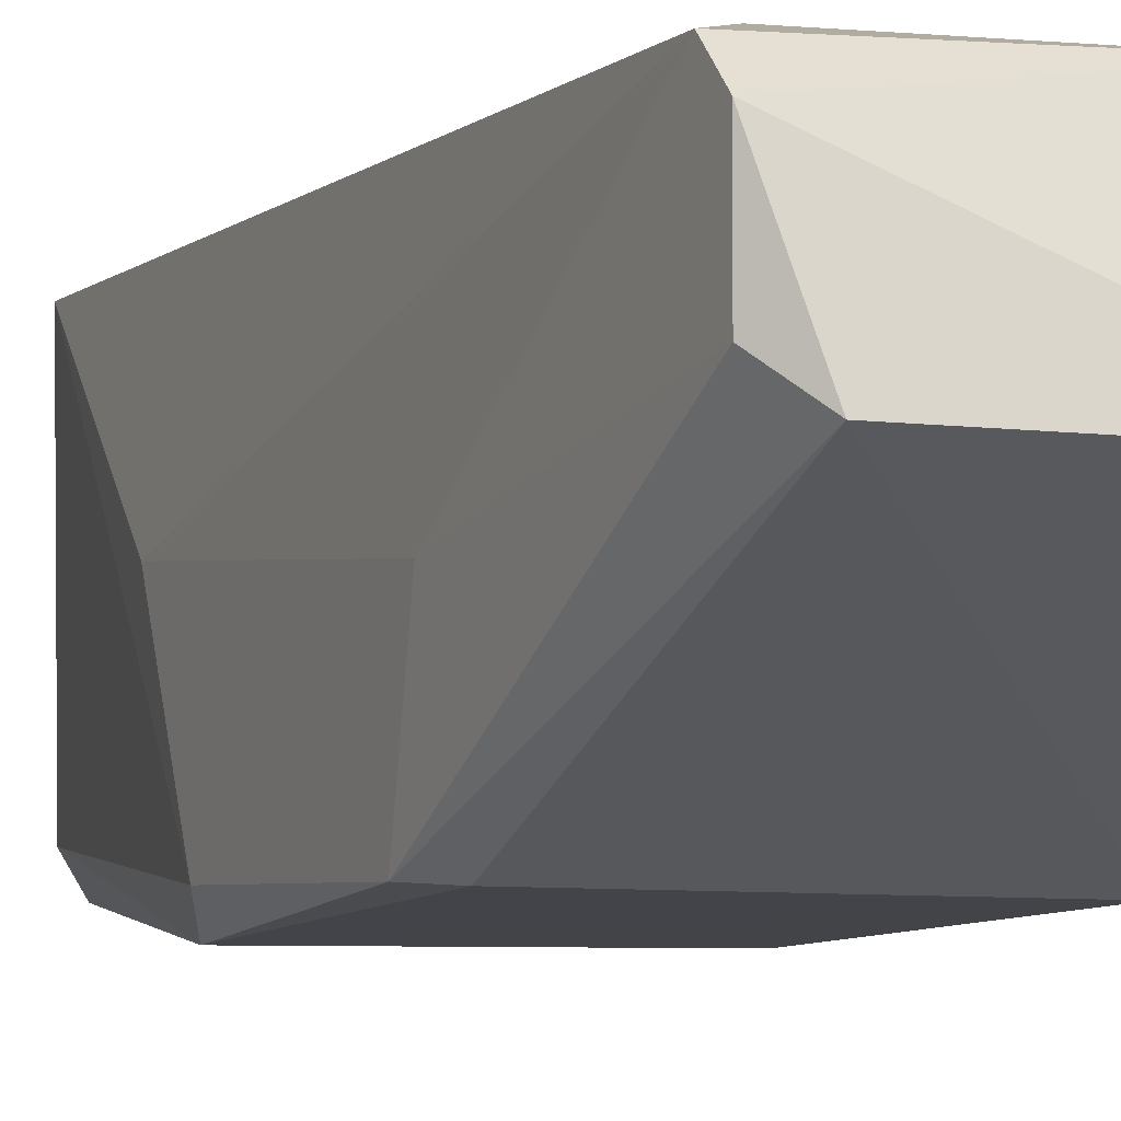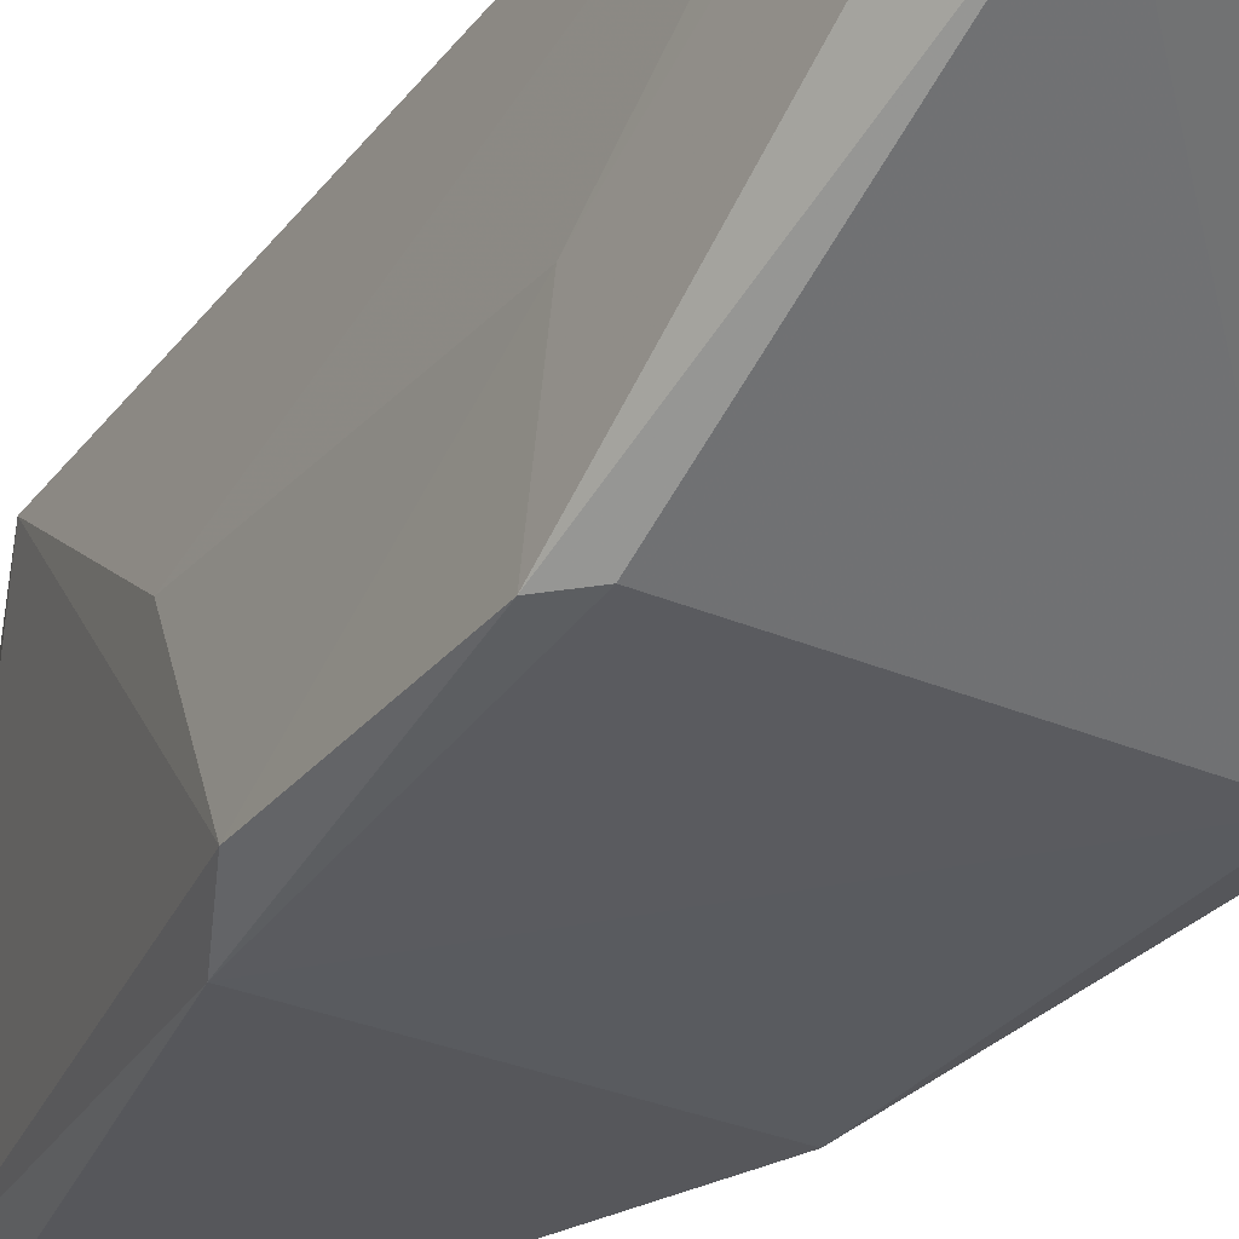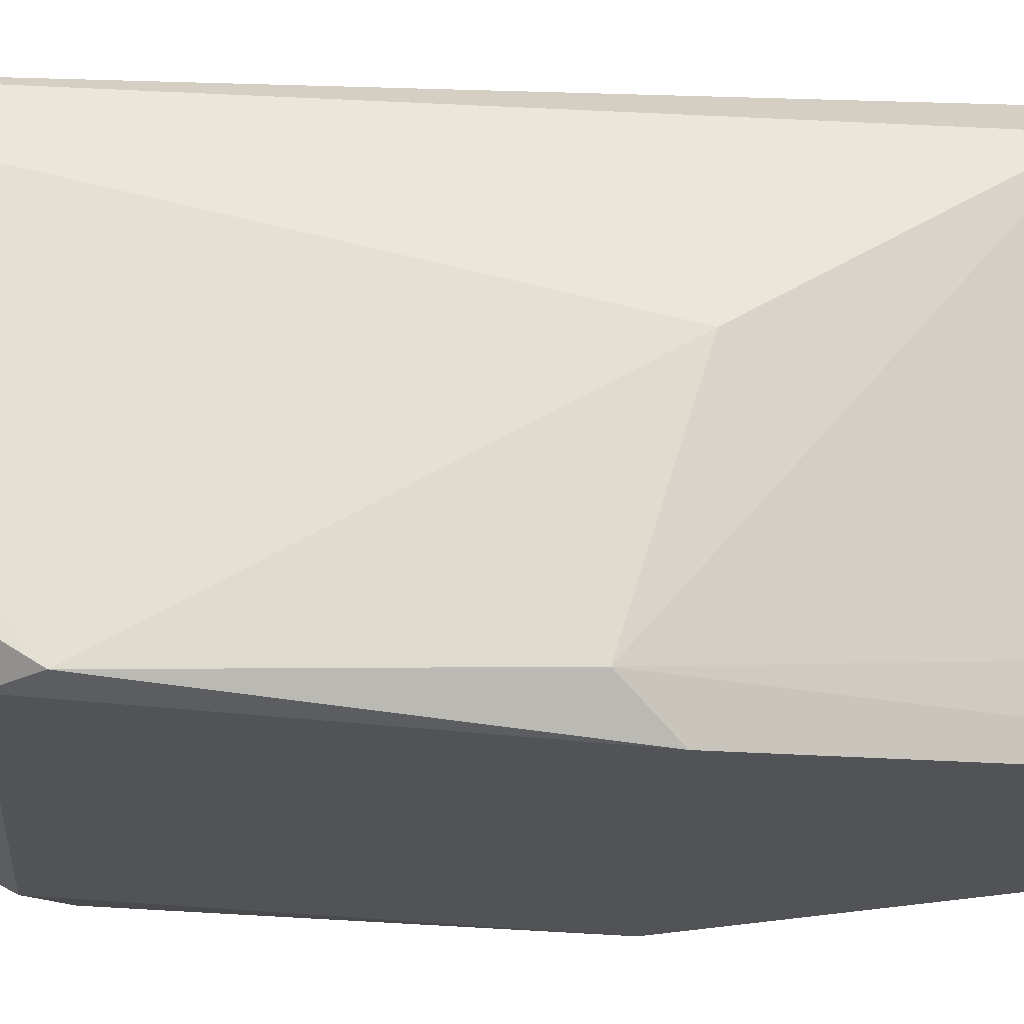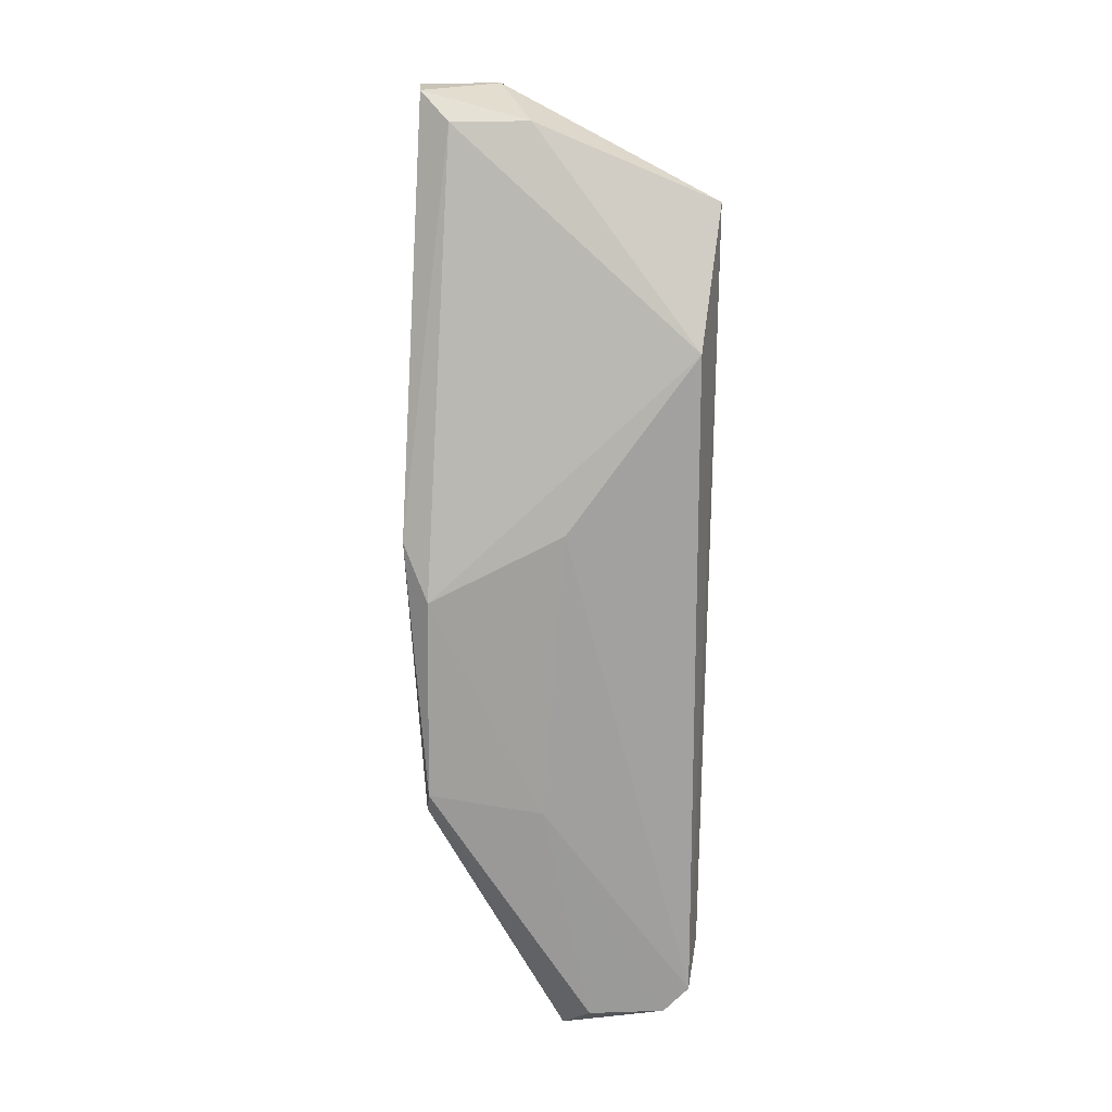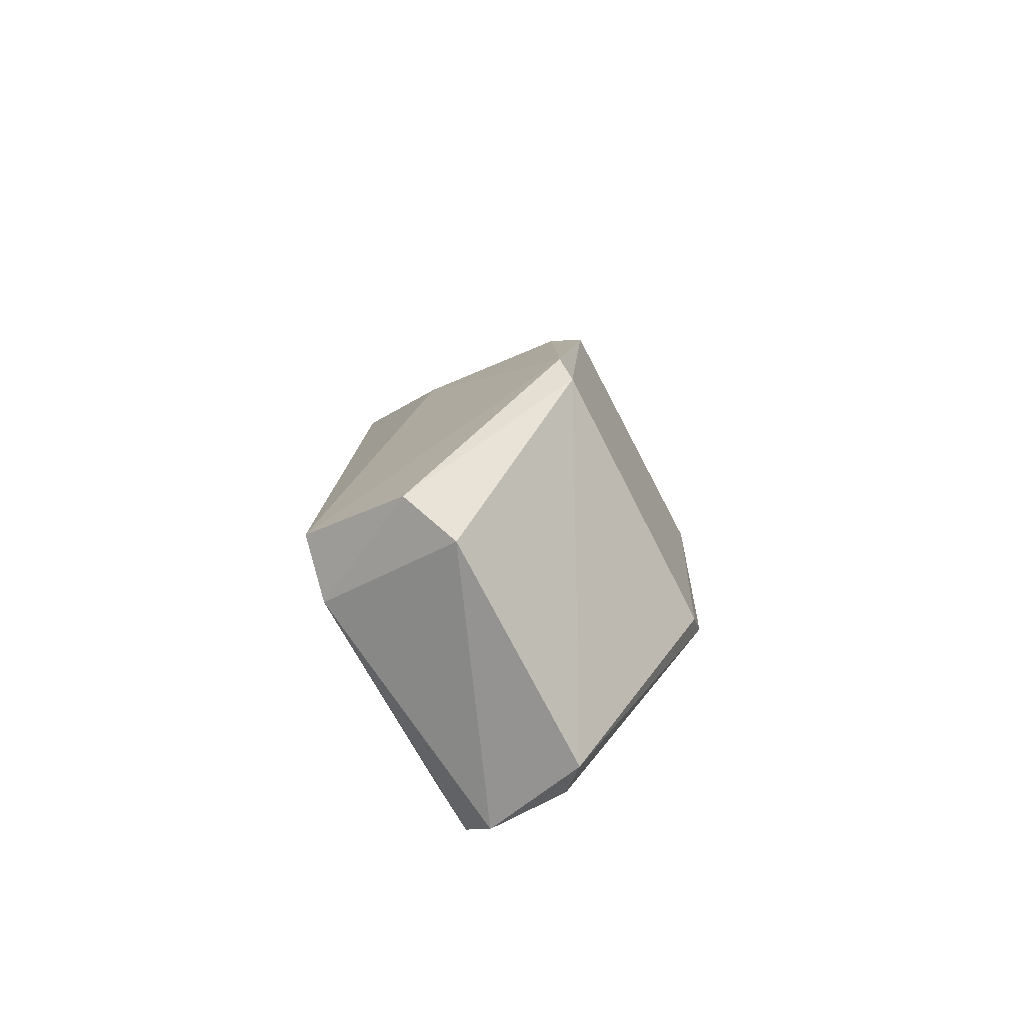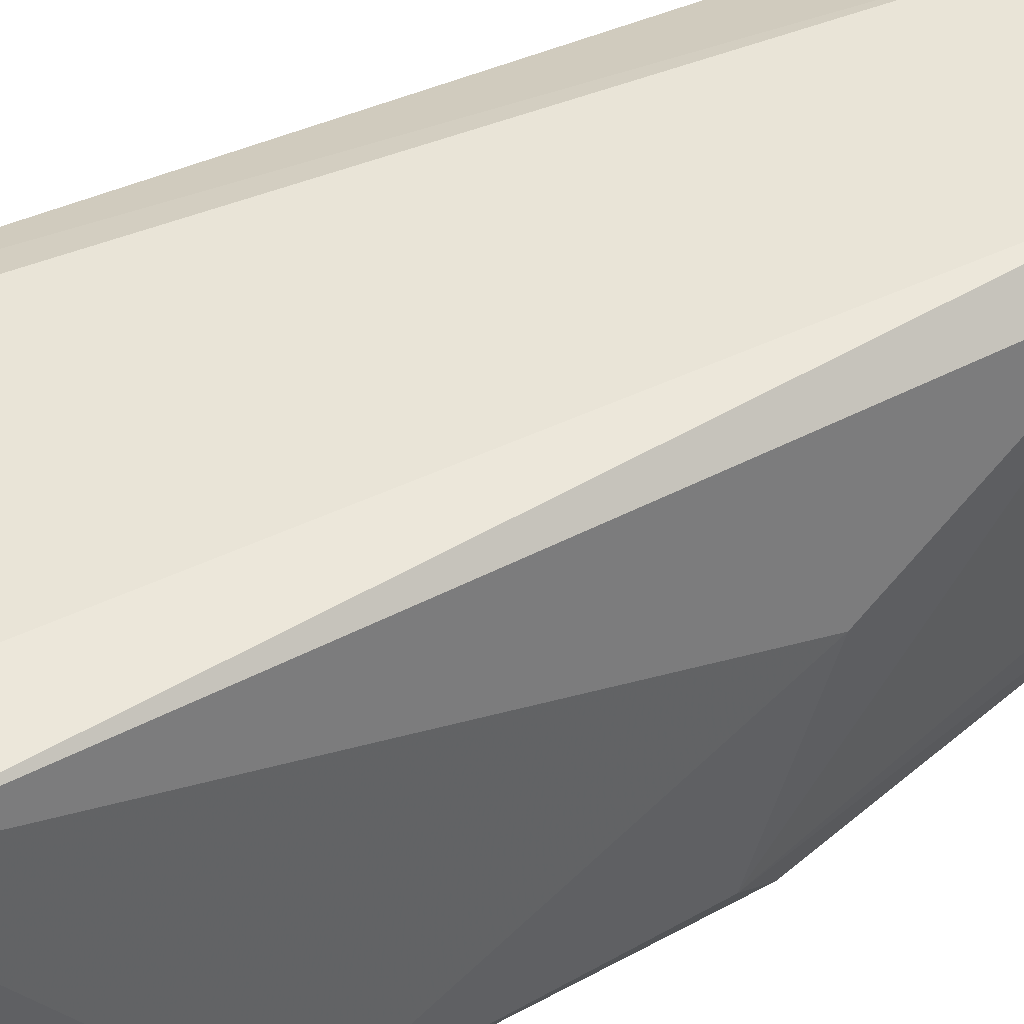
<metadata>
{"format":"obj","ext":"obj","renderer":"f3d","projection":"perspective","resolution":1024,"background":"white","views":[{"elev":-5.1,"azim":-25.4,"up":"+Z"},{"elev":-30.3,"azim":-32.1,"up":"+Z"},{"elev":-22.2,"azim":86.8,"up":"+Z"},{"elev":20.2,"azim":-93.4,"up":"+Y"},{"elev":-76.2,"azim":117.6,"up":"+Y"},{"elev":44.0,"azim":60.5,"up":"+Z"}]}
</metadata>
<code>
v -0.01339 -0.03313 0.08407
v -0.002235 0.02502 0.07514
v 0.01168 -0.03367 0.07422
v -0.004402 0.01634 0.09897
v 0.007865 -0.04979 0.09788
v -0.01307 -0.05296 0.09463
v -0.01335 -0.03118 0.07459
v 0.00859 0.009854 0.09897
v -0.0109 0.005523 0.0968
v 0.00859 -0.05514 0.08597
v 0.01076 -0.009644 0.07297
v 0.01292 -0.04863 0.0968
v -0.0109 -0.05514 0.08597
v -0.0109 -0.009644 0.07297
v 0.002093 0.02502 0.07514
v -0.009913 -0.04754 0.09778
v 0.01076 0.005523 0.0968
v 0.0133 -0.0313 0.0745
v -0.01302 -0.01413 0.07487
v -0.004402 0.02285 0.07731
v 0.002093 0.02502 0.08164
v 0.01283 -0.008608 0.08781
v 0.01292 -0.05296 0.08814
v -0.01161 -0.03333 0.07443
v 0.01231 -0.0124 0.07536
v -0.01307 -0.0508 0.0968
v -0.01278 -0.008704 0.08597
v 0.004259 0.01634 0.0968
v -0.004402 0.02285 0.08381
v -0.01307 -0.05296 0.08814
v 0.004259 0.02068 0.07947
v 0.004259 0.02068 0.08814
f 17 31 32
f 5 6 10
f 8 5 12
f 3 10 13
f 10 6 13
f 11 3 14
f 2 11 14
f 11 2 15
f 8 4 16
f 5 8 16
f 8 12 17
f 3 11 18
f 7 1 19
f 14 7 19
f 14 19 20
f 2 14 20
f 19 9 20
f 15 2 21
f 17 12 22
f 12 18 22
f 10 3 23
f 5 10 23
f 12 5 23
f 3 18 23
f 18 12 23
f 3 13 24
f 13 7 24
f 14 3 24
f 7 14 24
f 11 15 25
f 18 11 25
f 17 22 25
f 22 18 25
f 6 5 26
f 1 6 26
f 4 9 26
f 5 16 26
f 16 4 26
f 19 1 27
f 9 19 27
f 1 26 27
f 26 9 27
f 4 8 28
f 21 4 28
f 9 4 29
f 2 20 29
f 20 9 29
f 21 2 29
f 4 21 29
f 6 1 30
f 1 7 30
f 7 13 30
f 13 6 30
f 15 21 31
f 25 15 31
f 17 25 31
f 8 17 32
f 28 8 32
f 21 28 32
f 31 21 32

</code>
